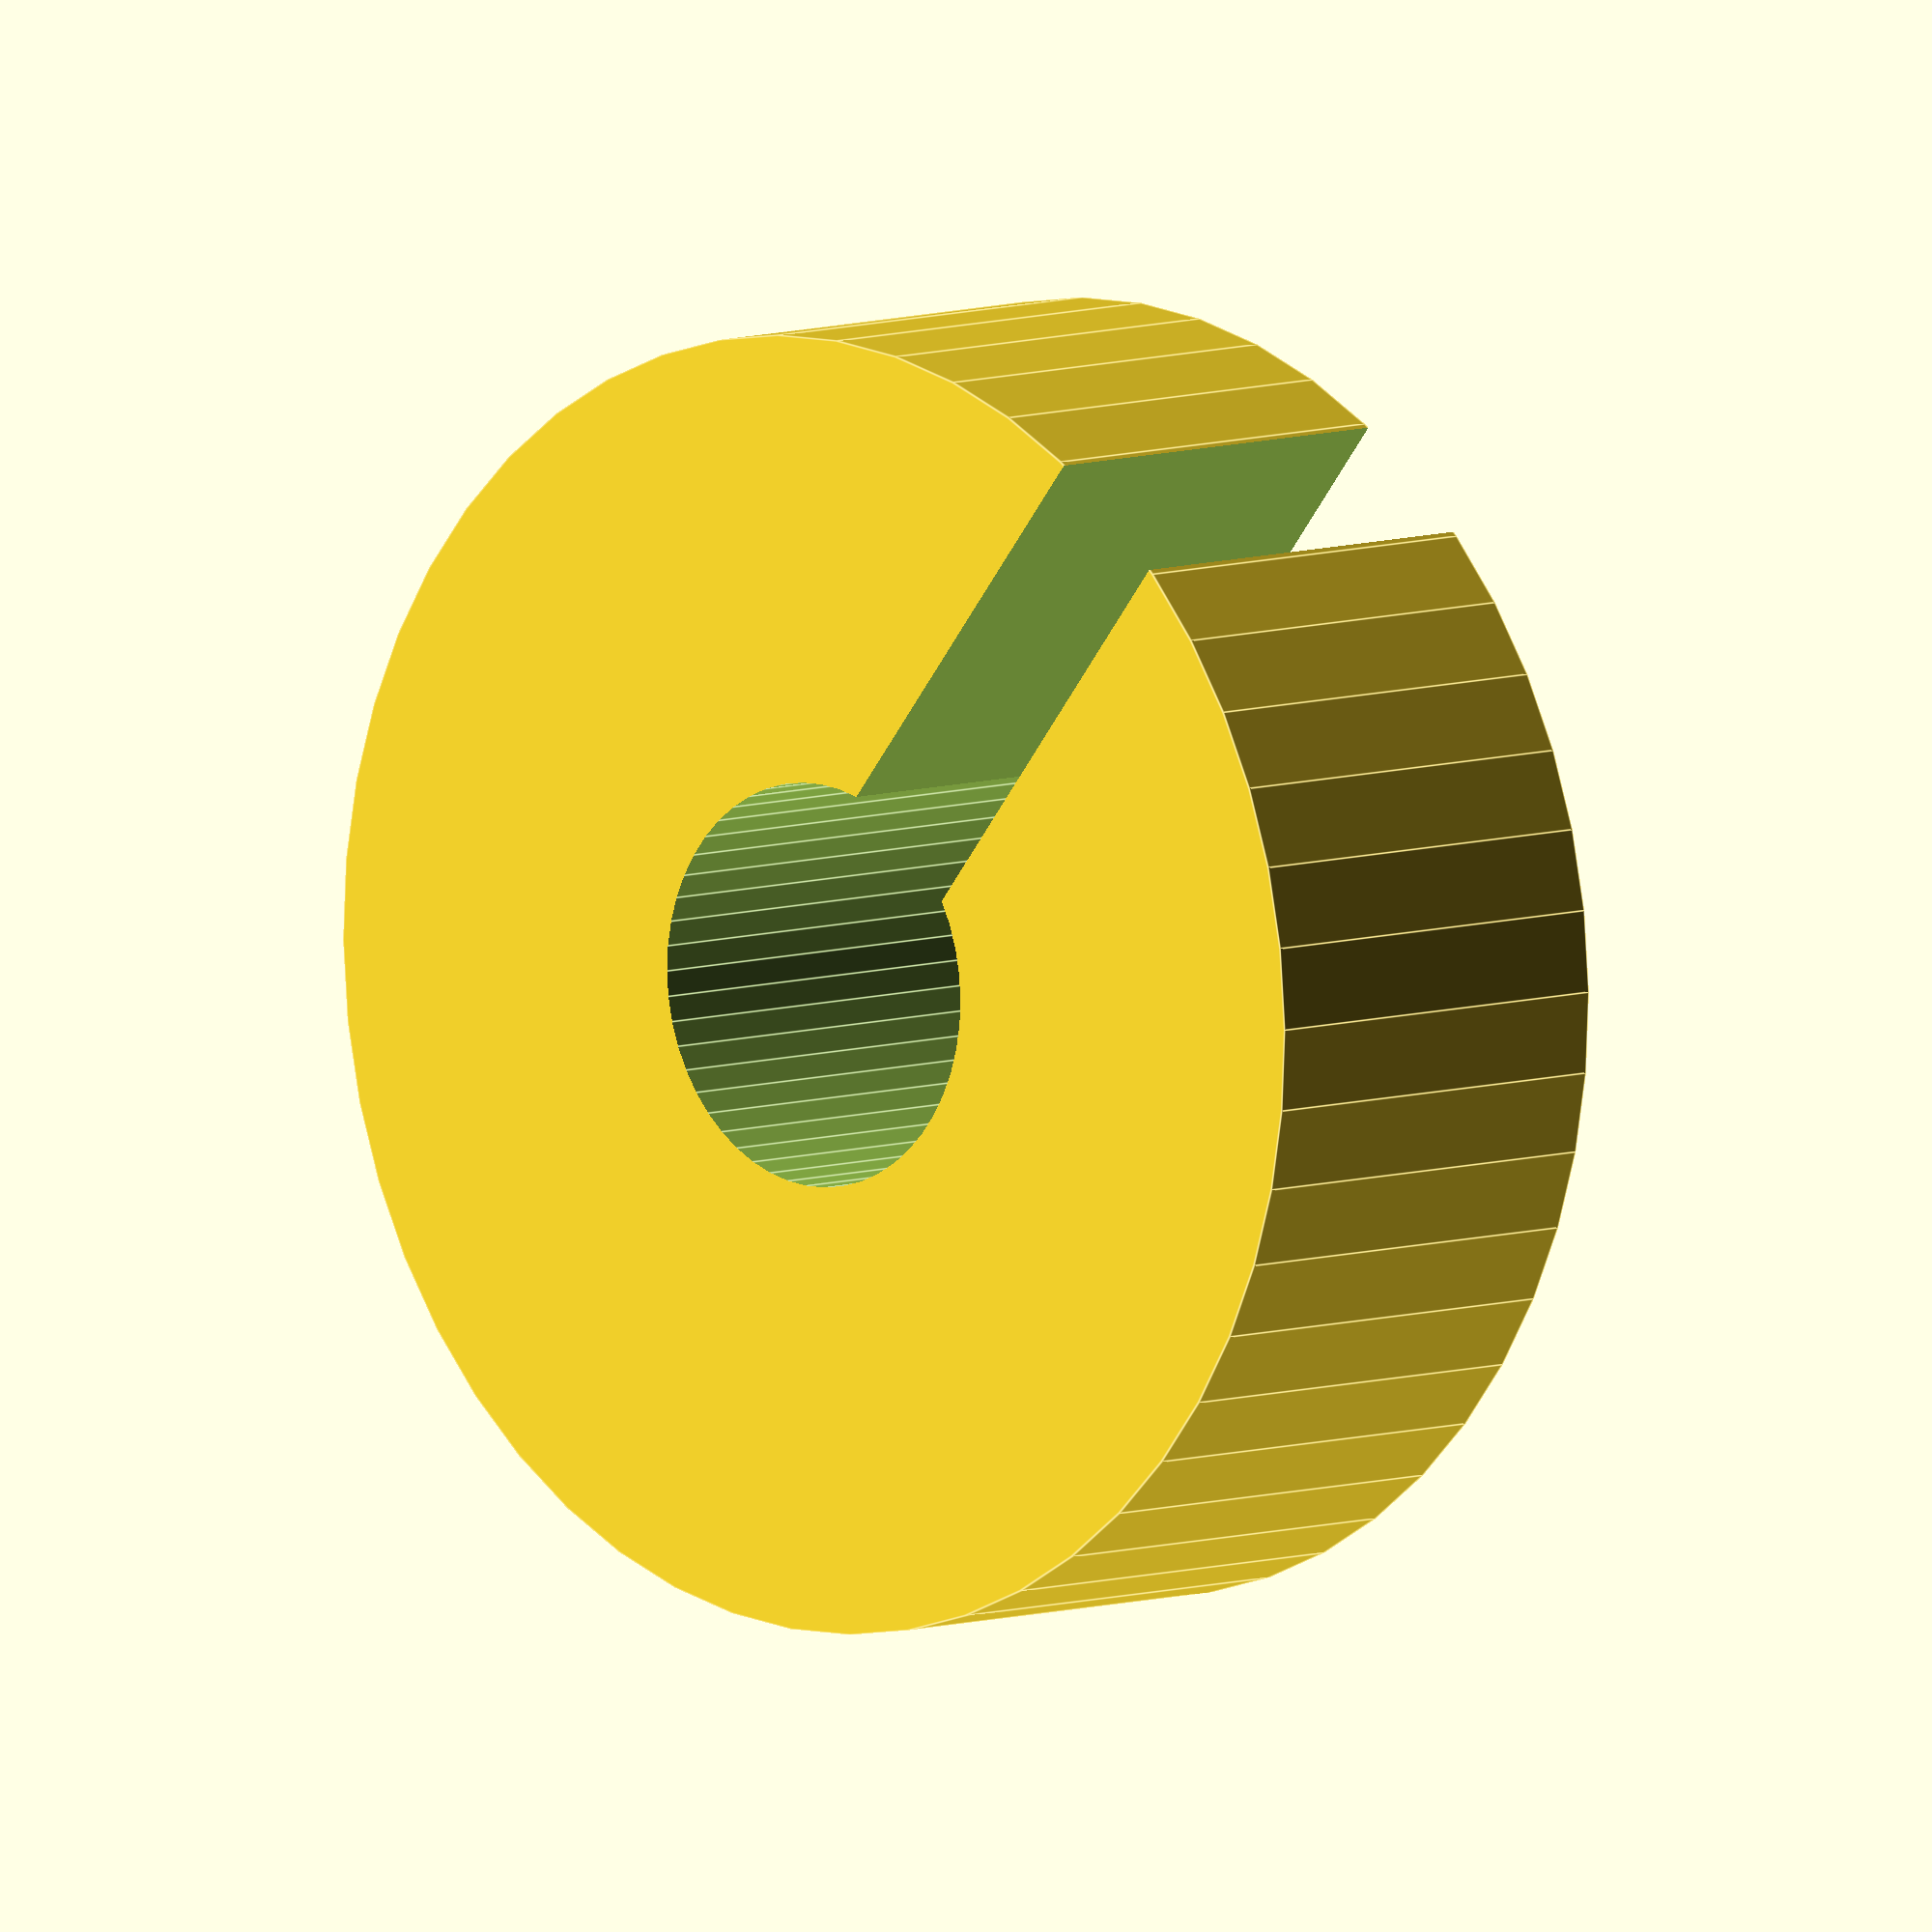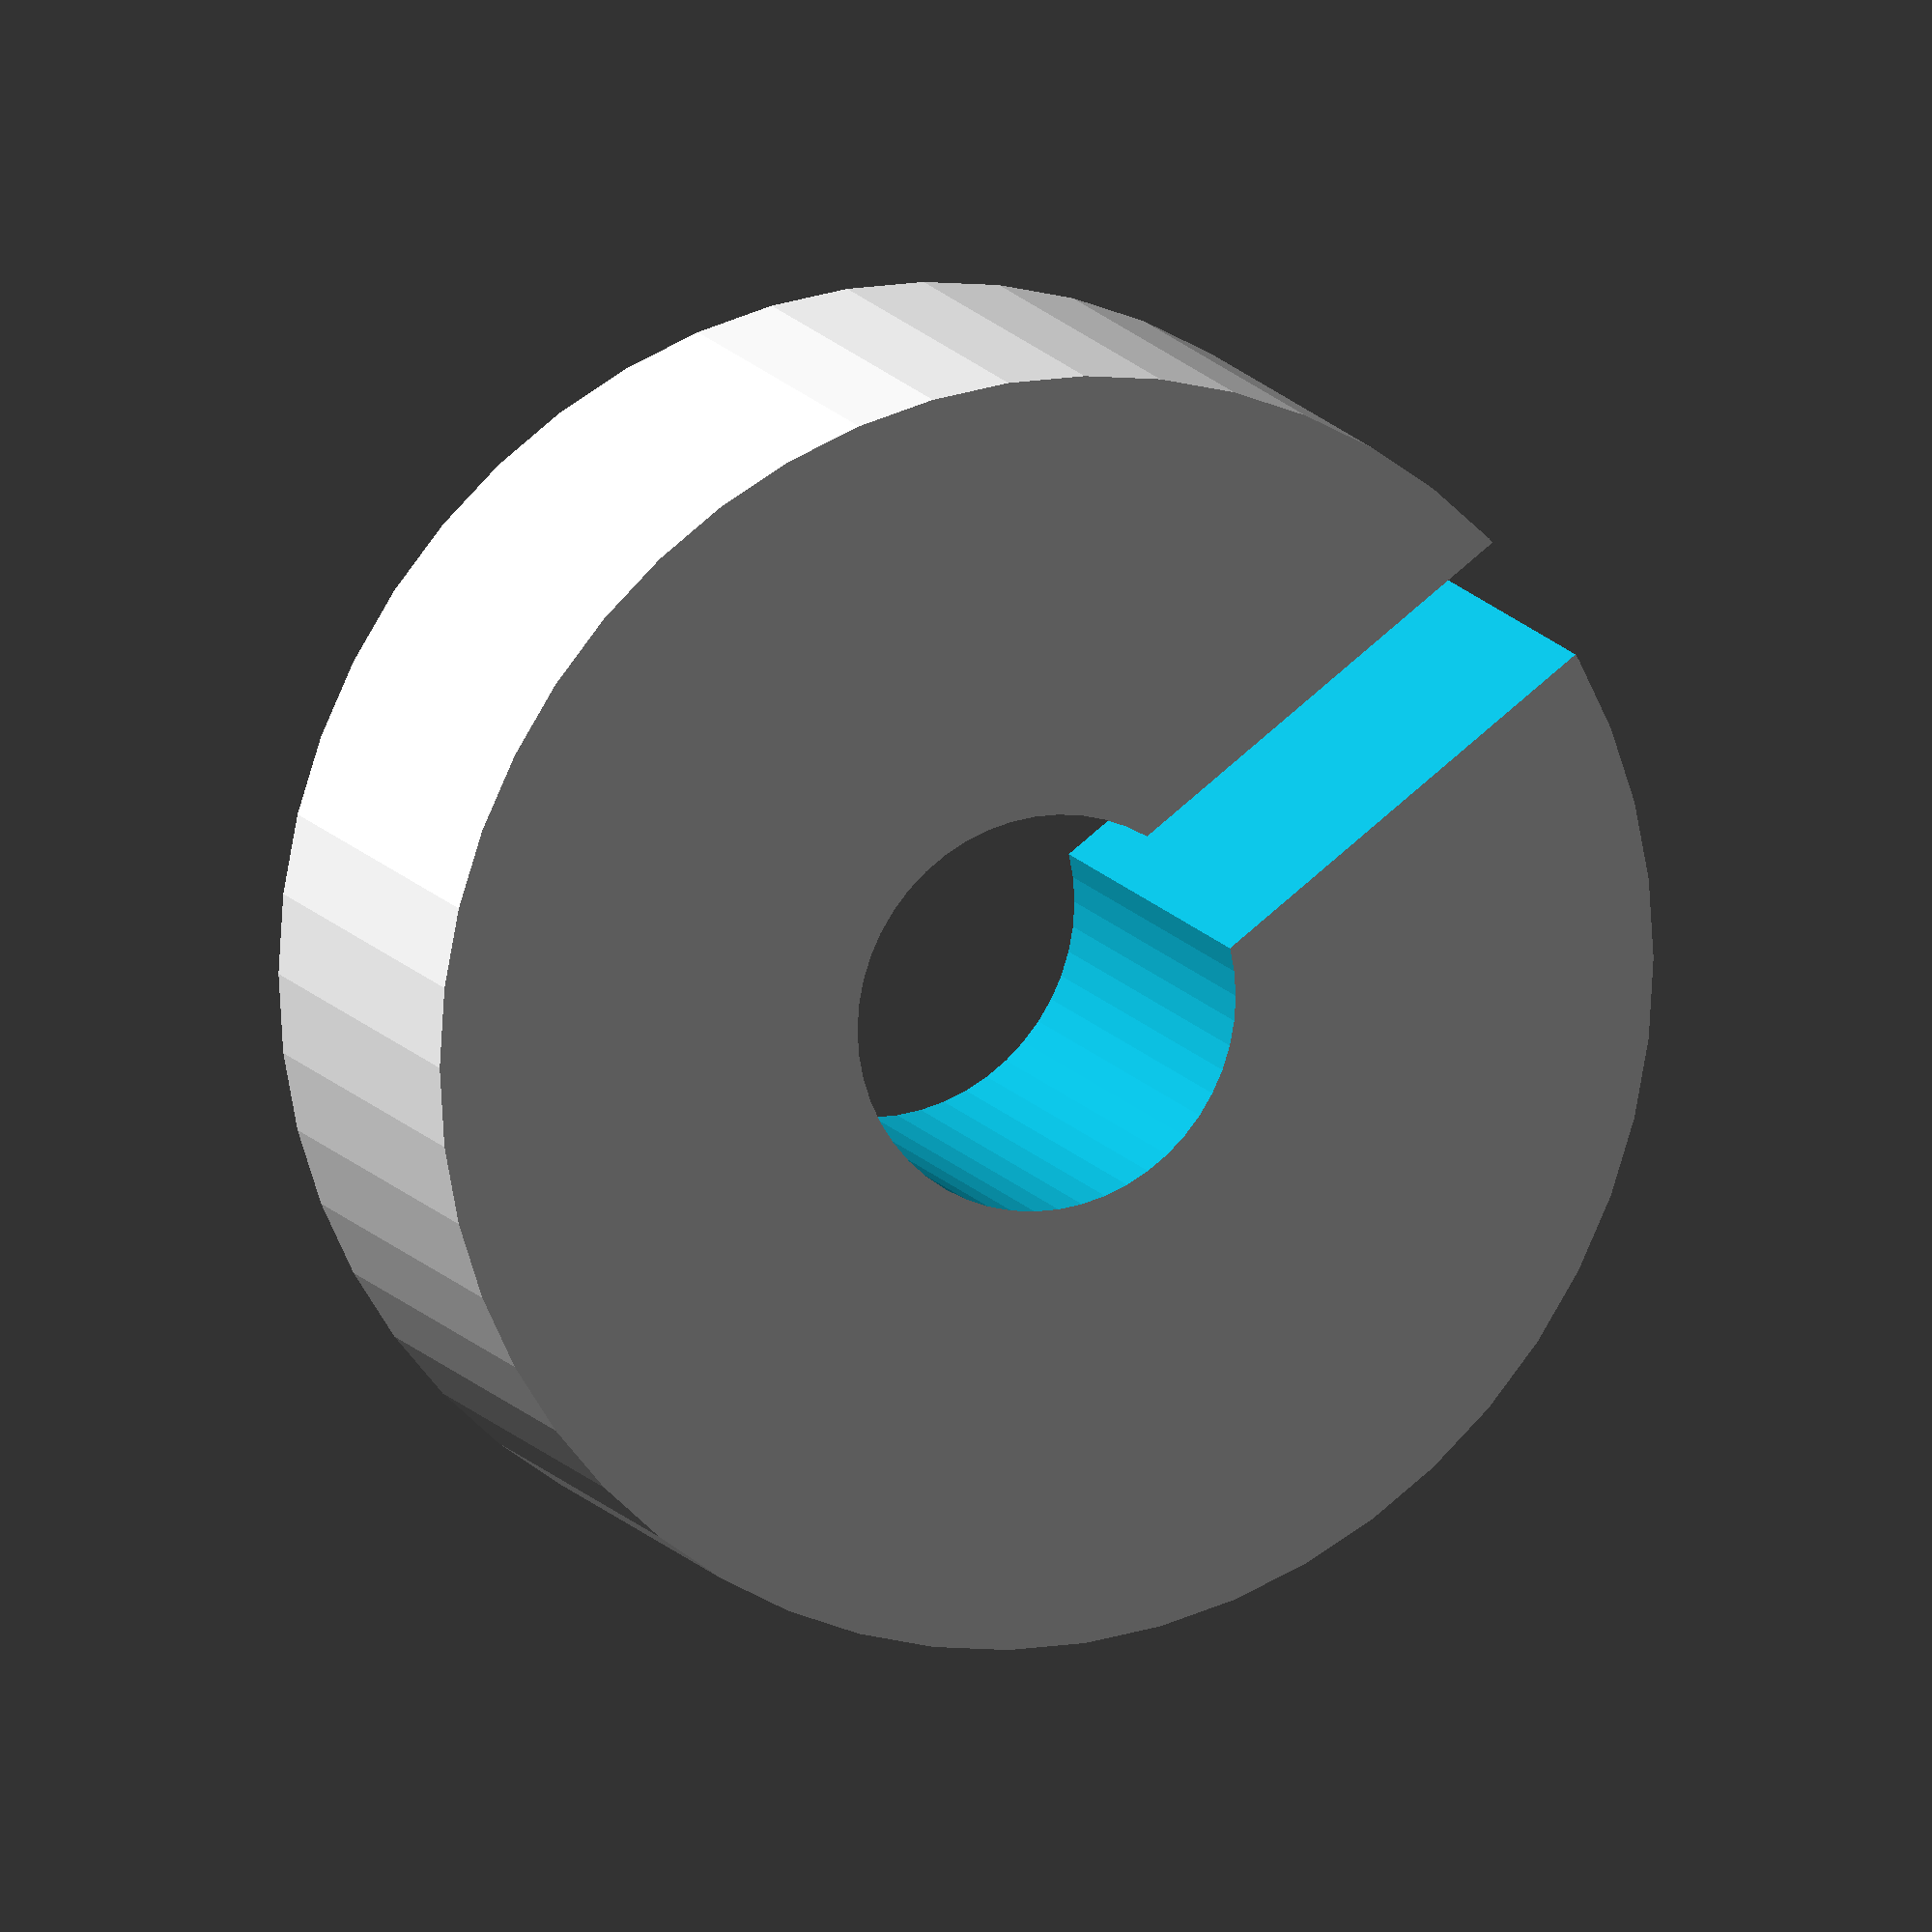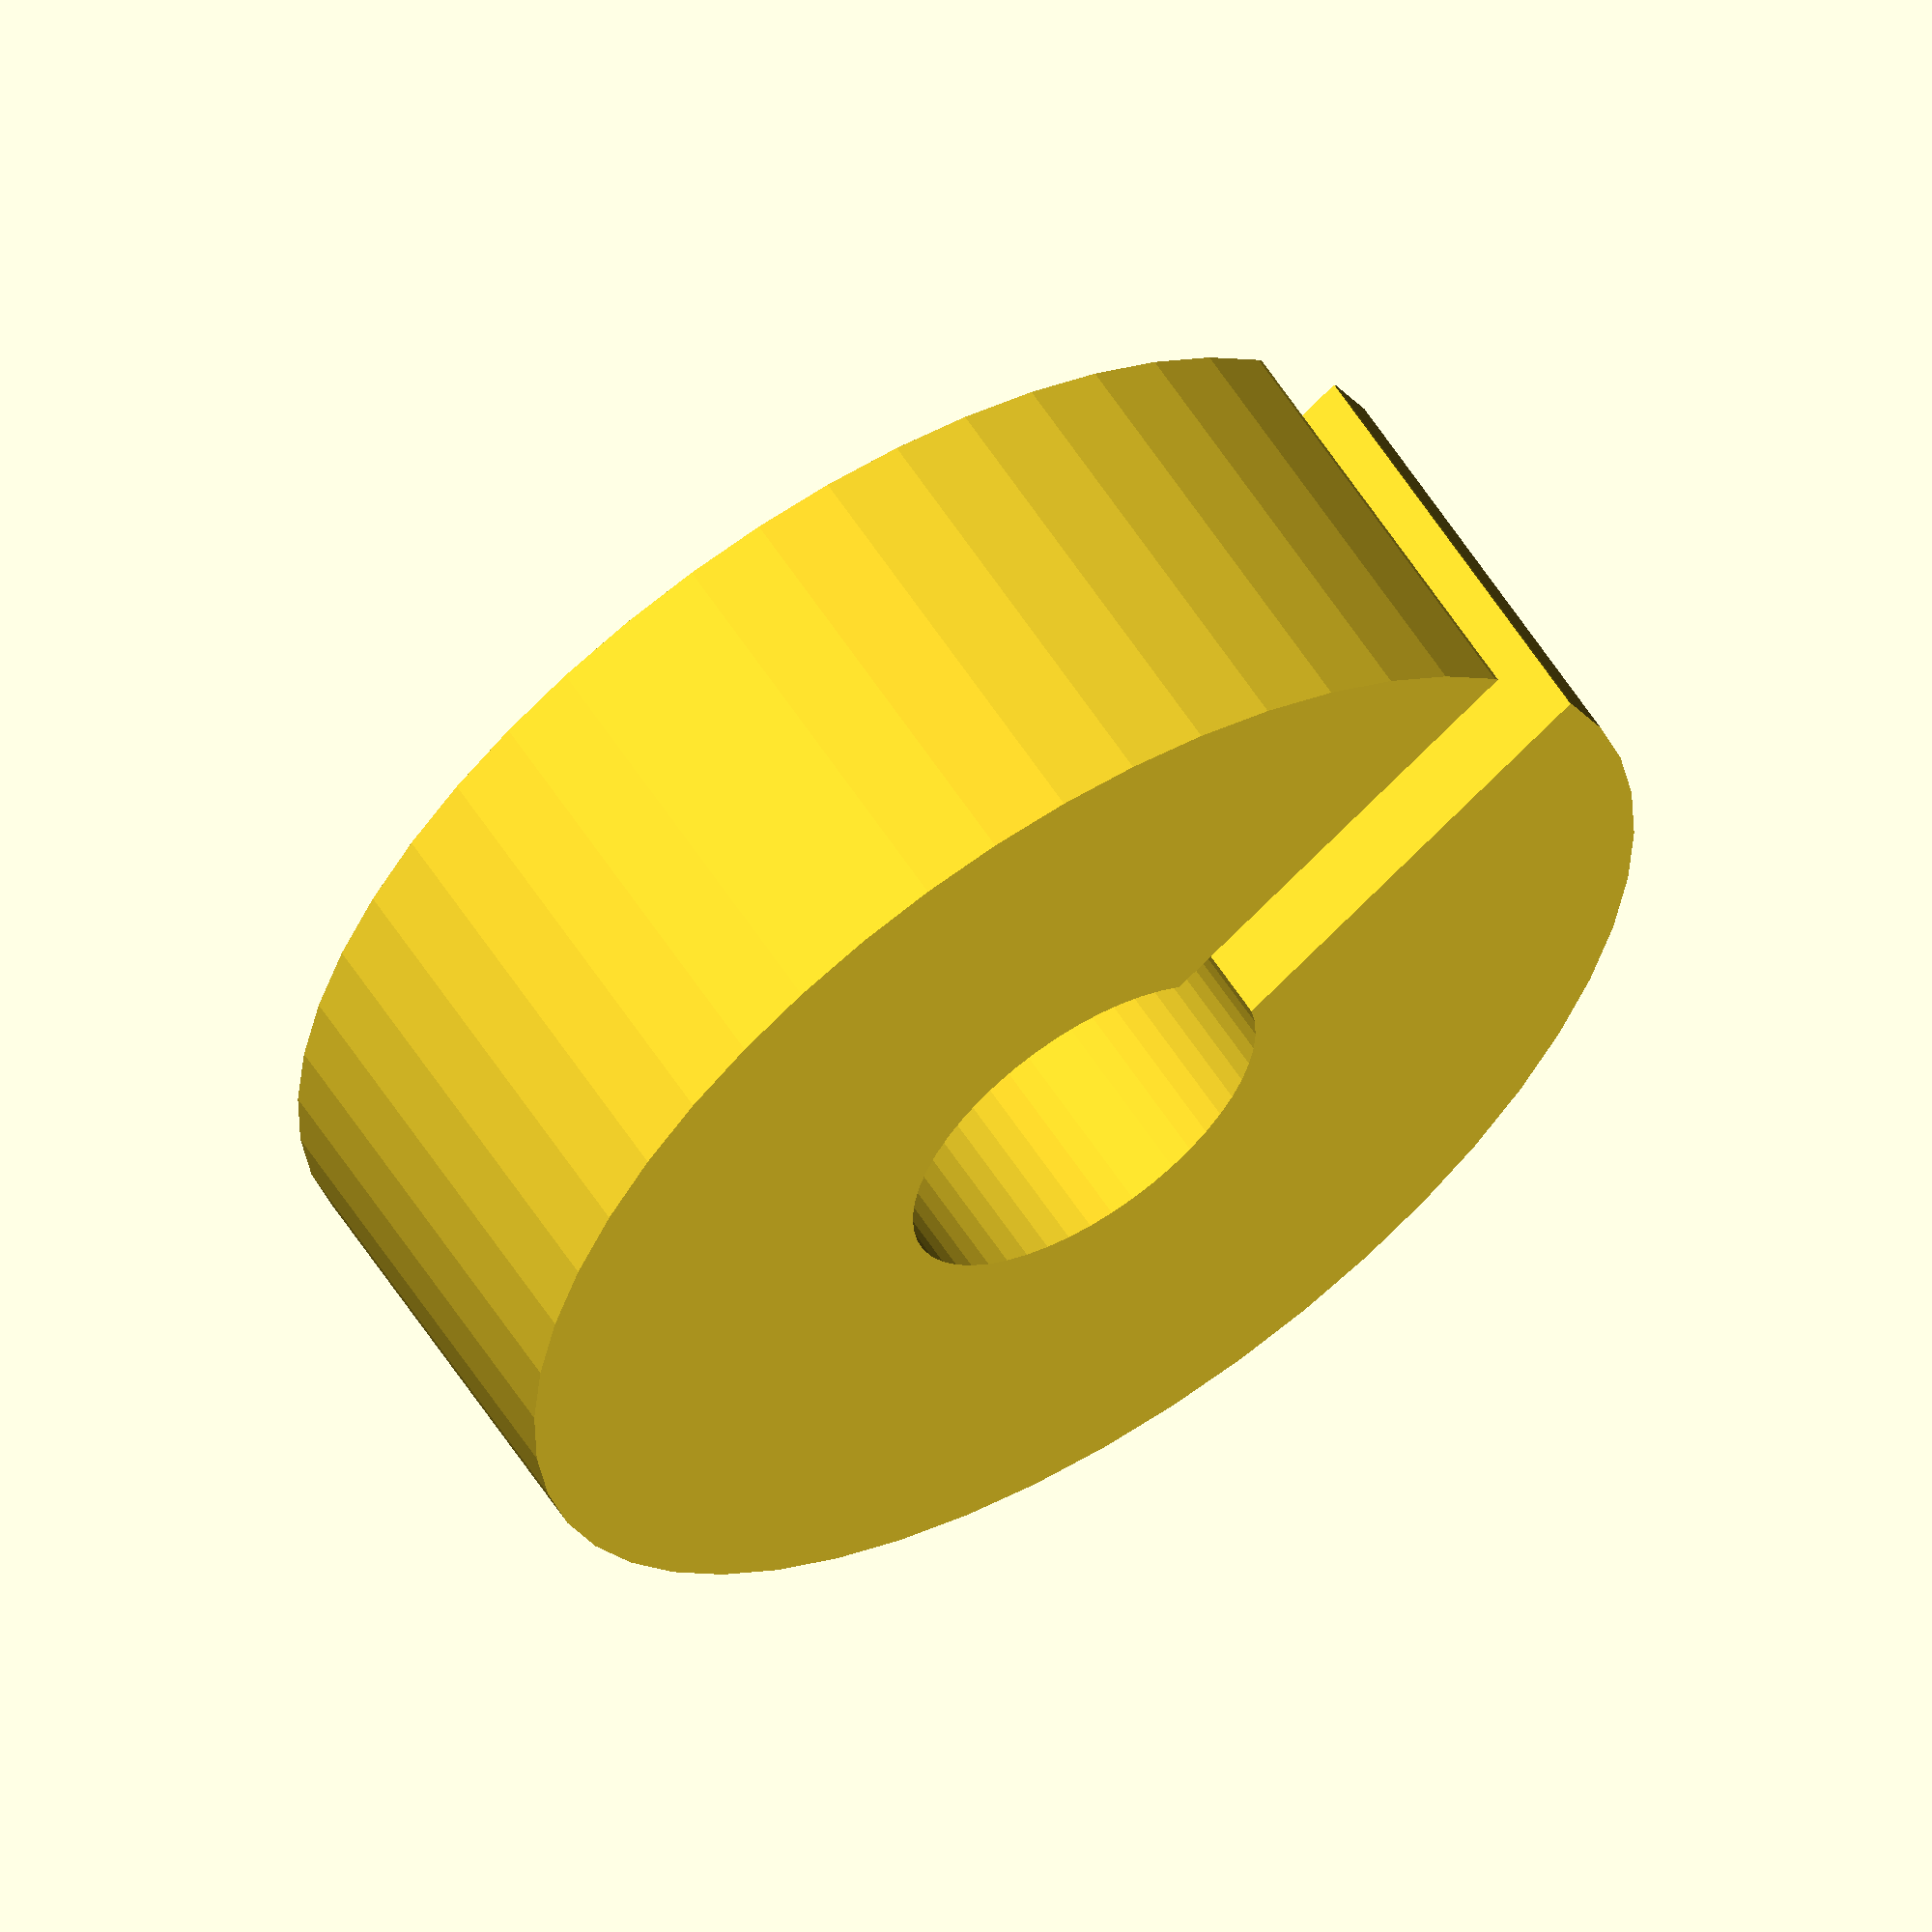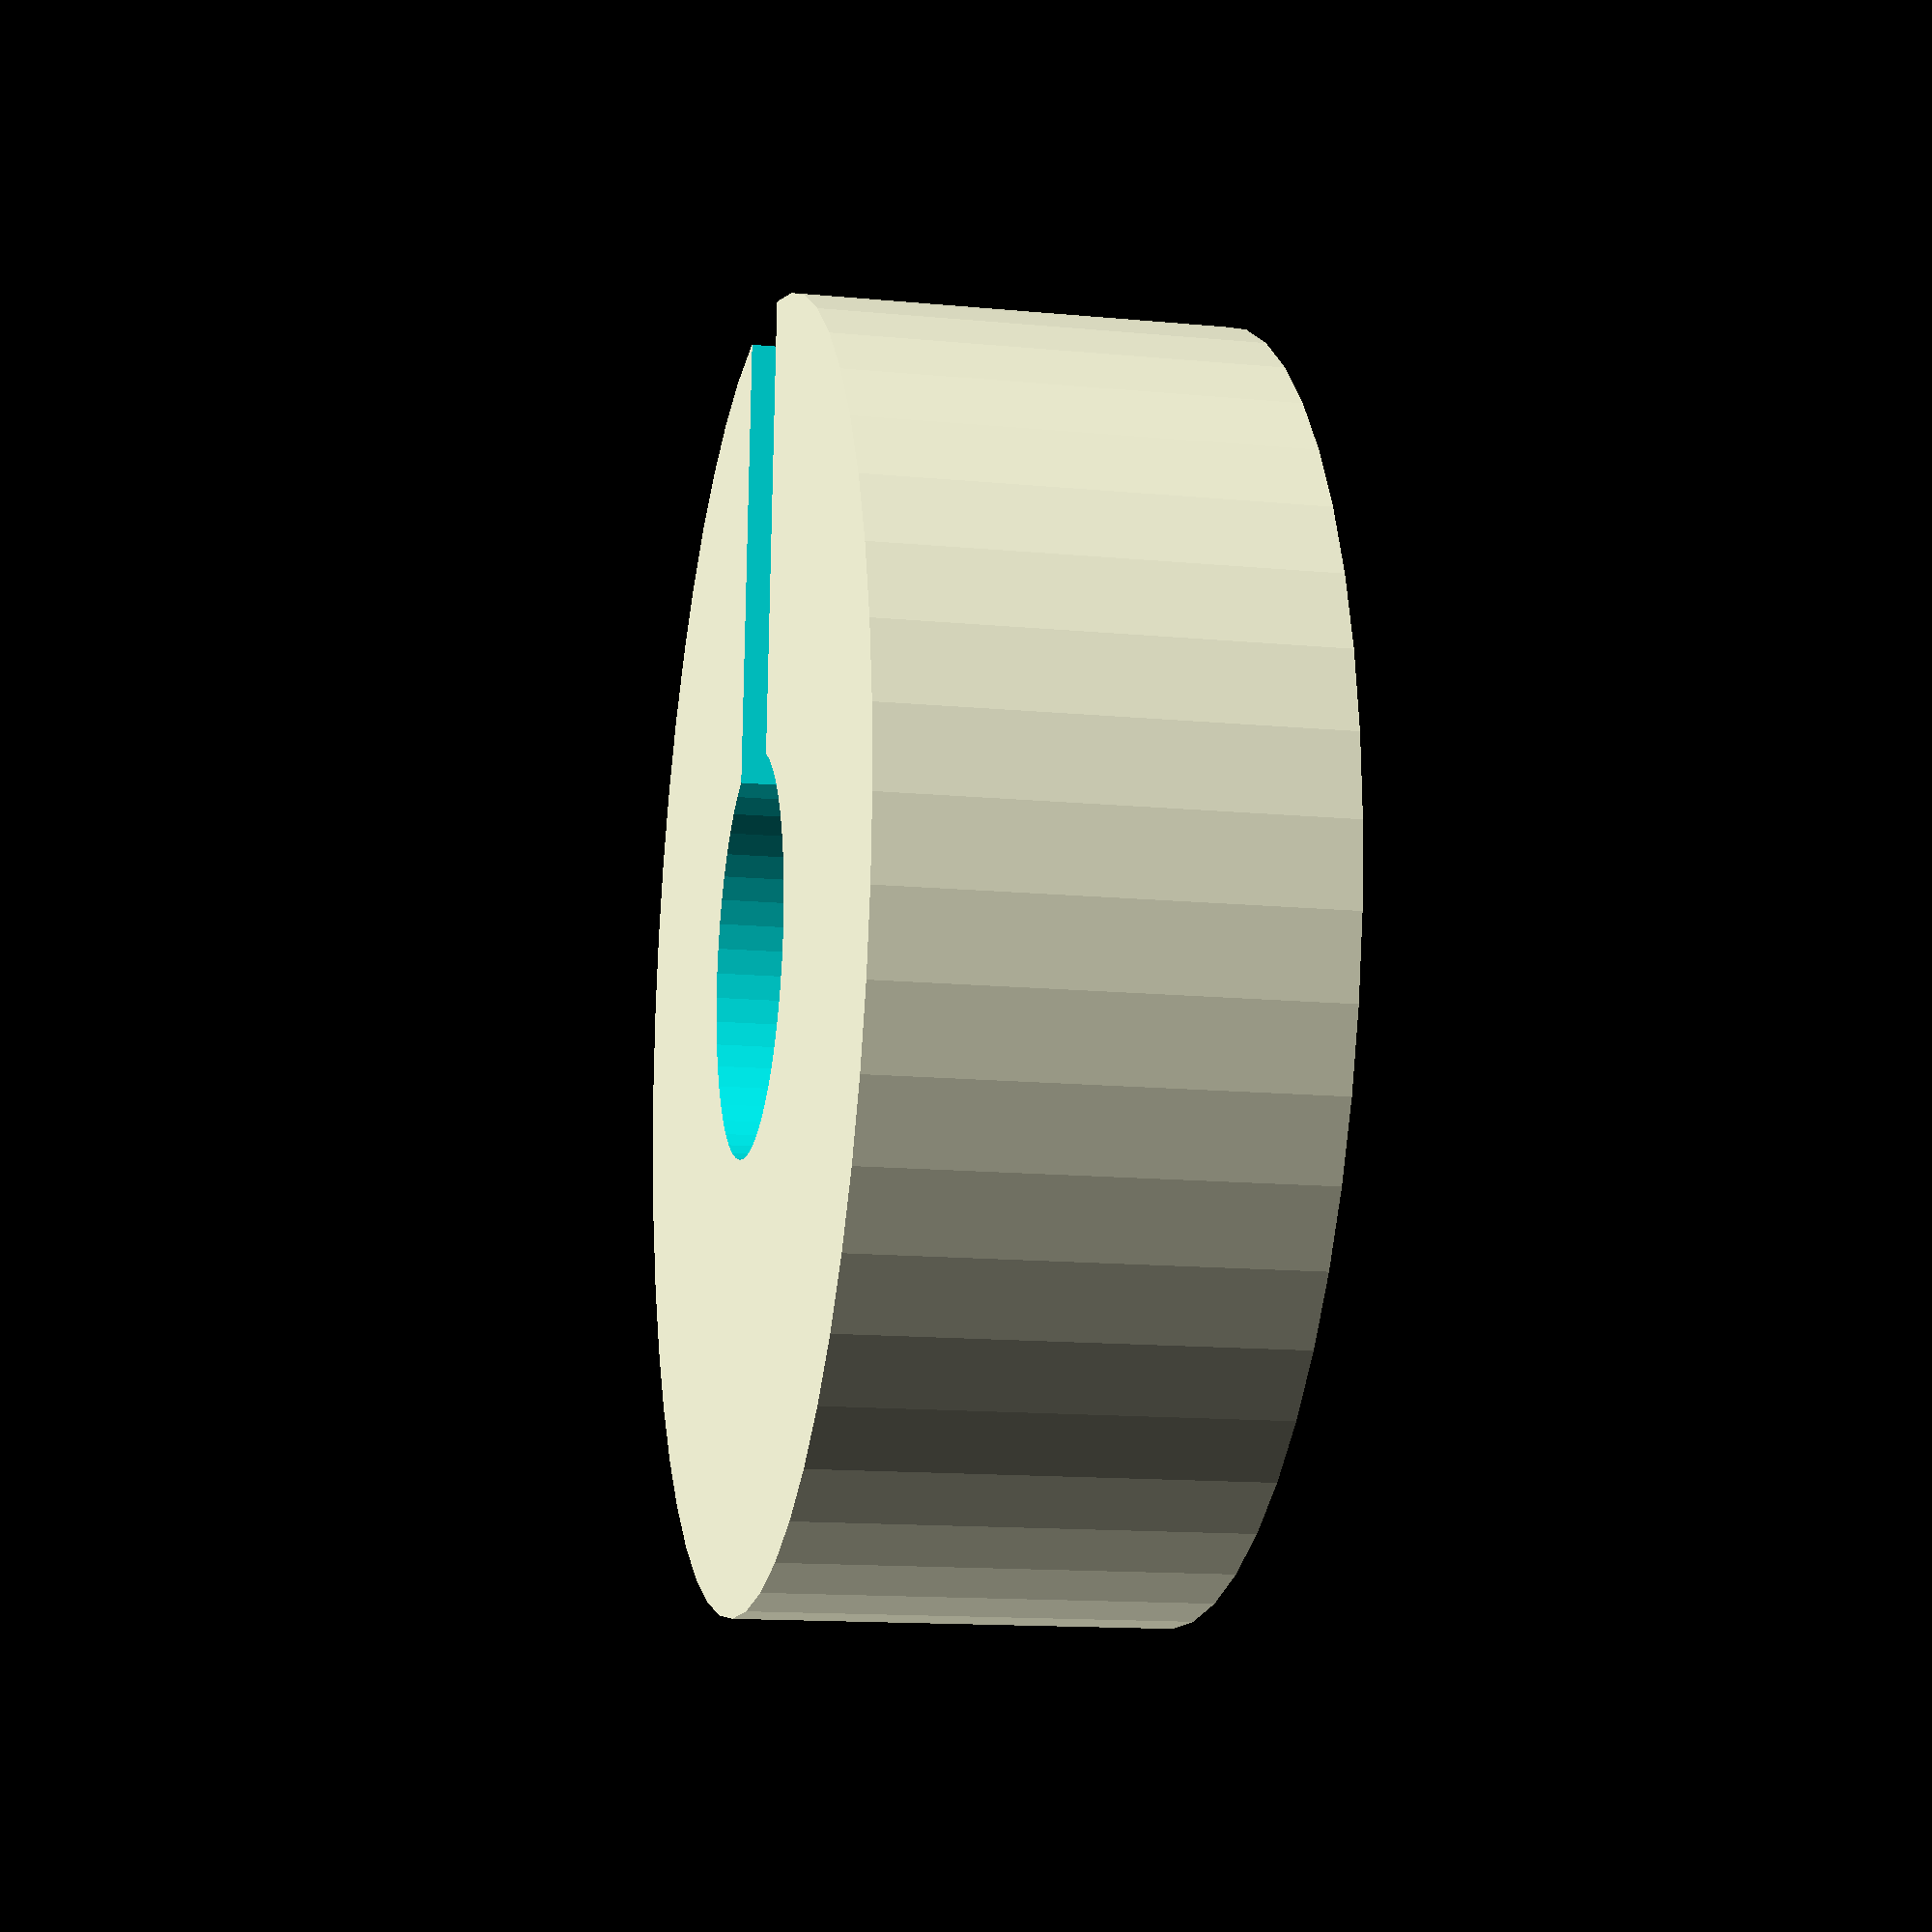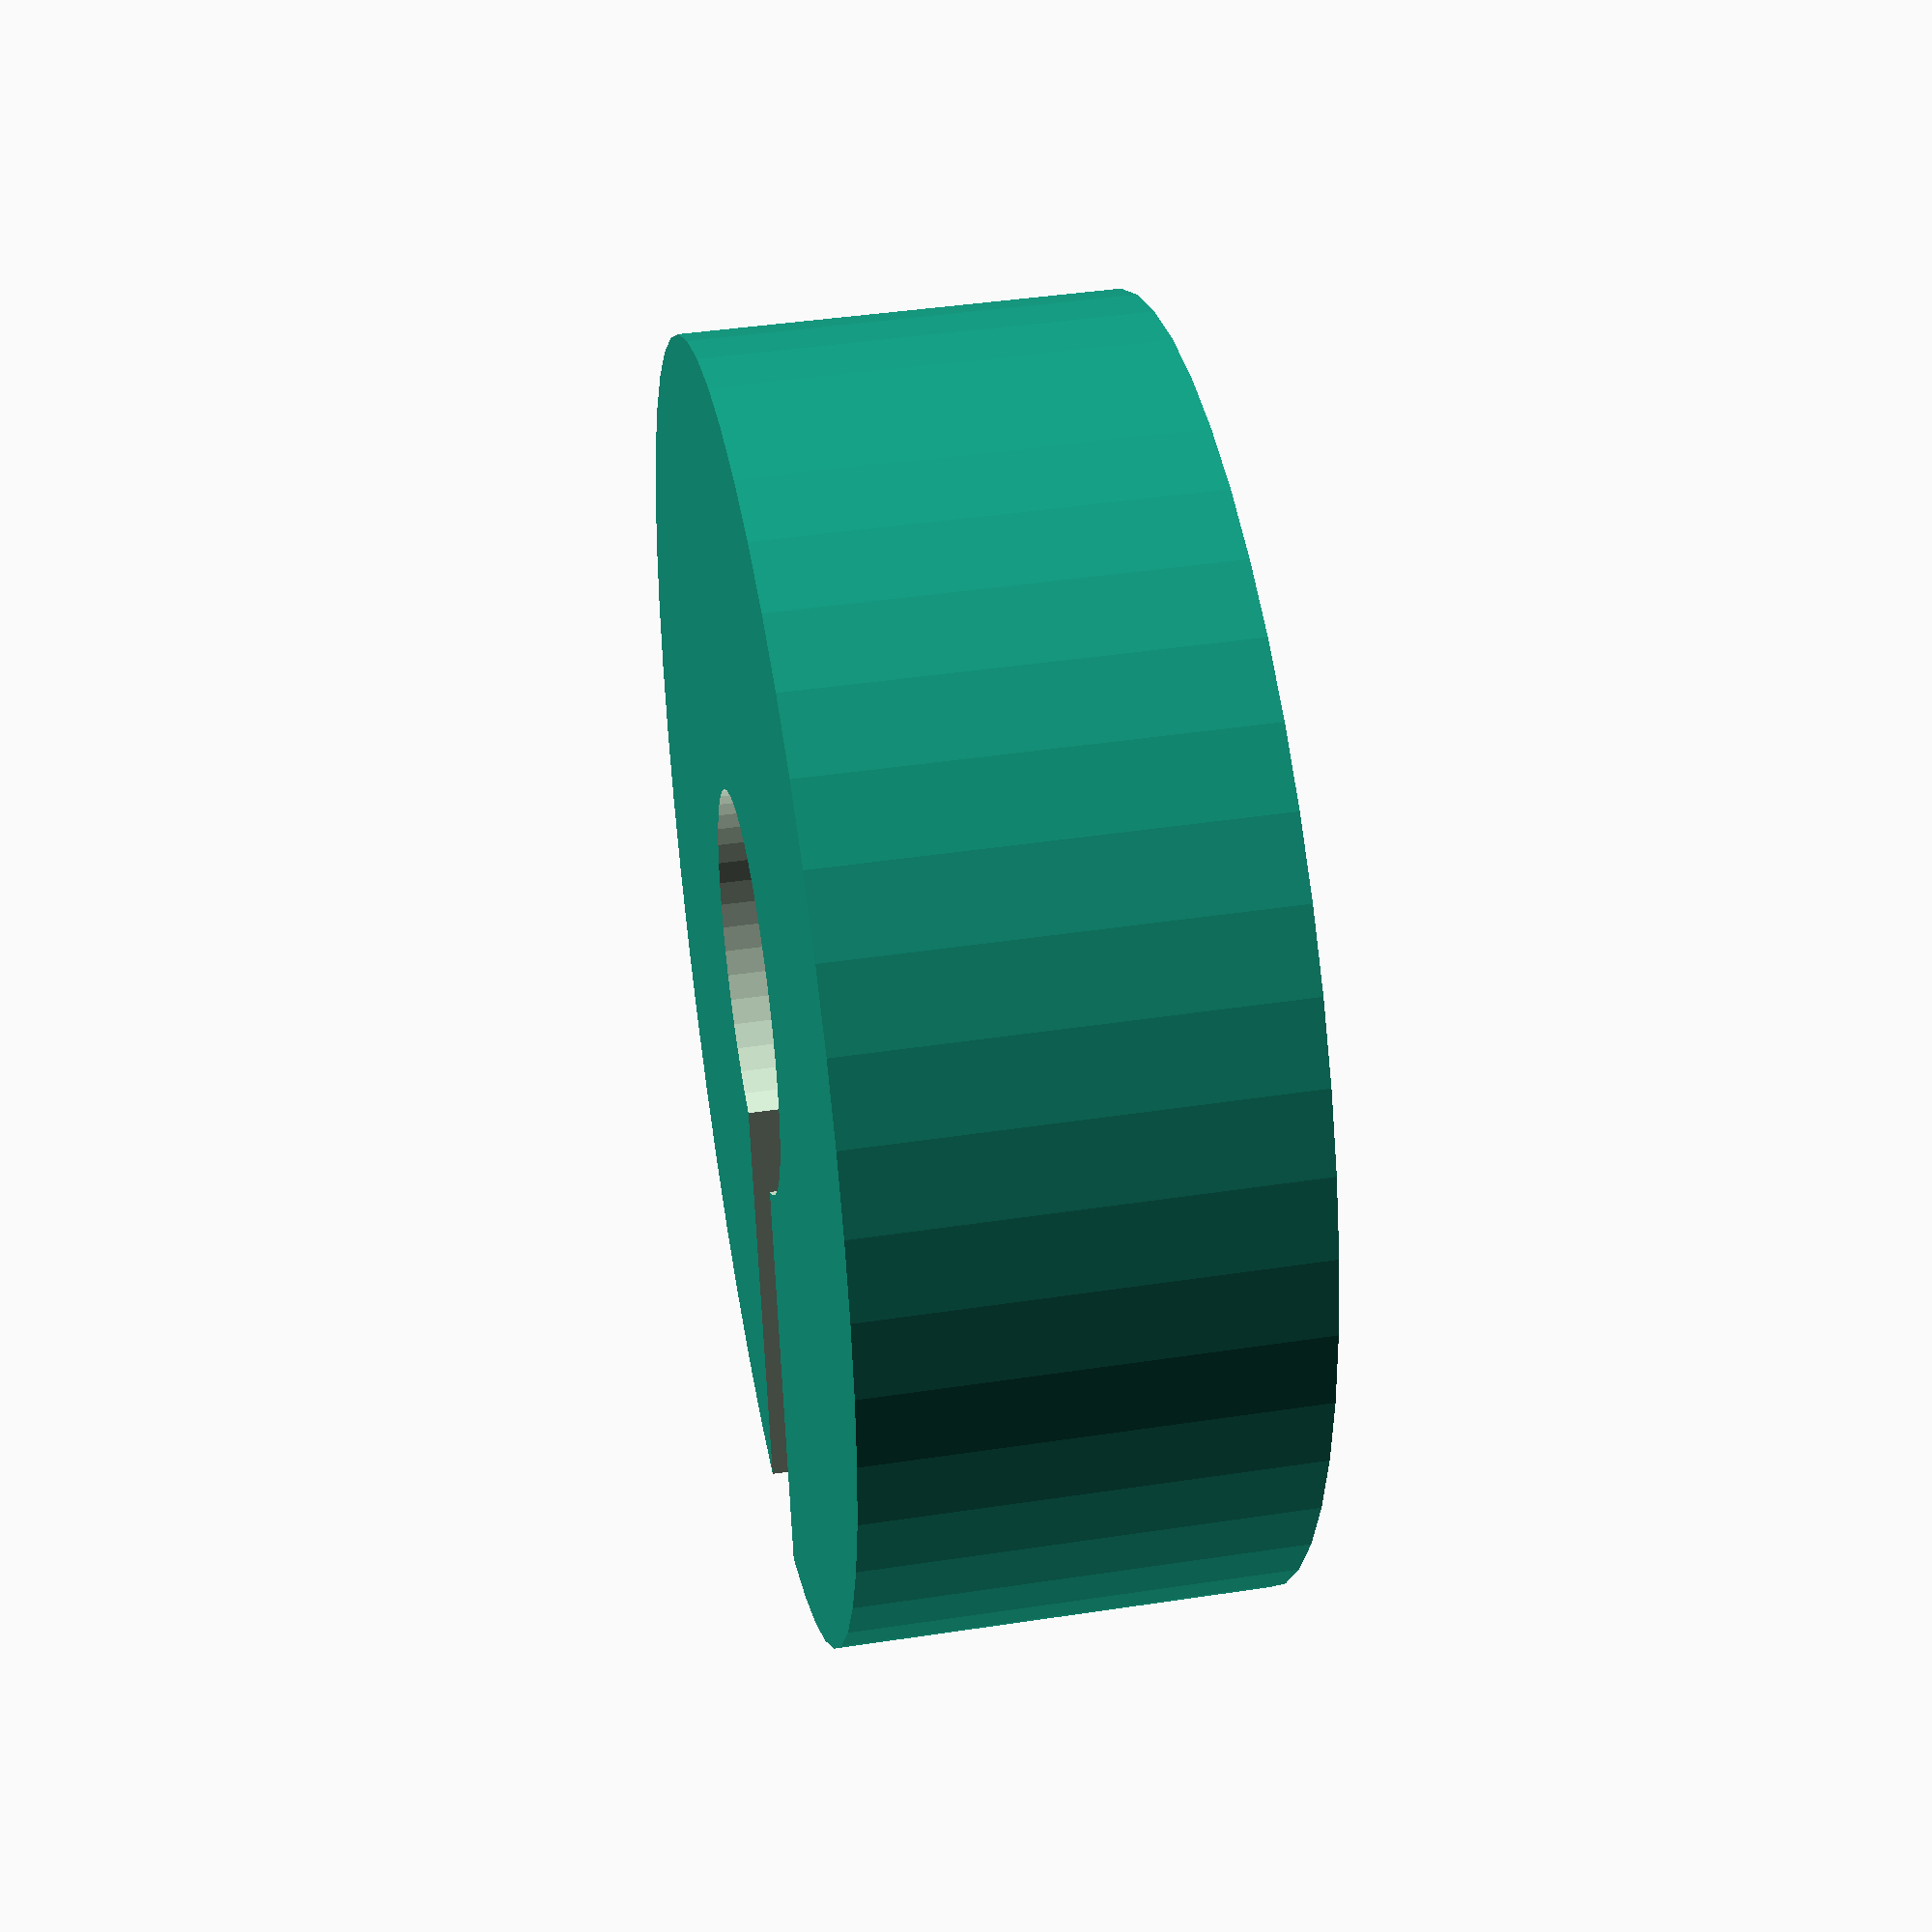
<openscad>
//
// Drill press adapter for micro air grinder for use in 
// SMI drill press
// D. Rowntree 17Nov15
//

// Configure
od=43;
id=15.4;
clearance=1;
slot_w=5;
height=29;
fn=50;

// render top level
body();

module body()
{
    difference(){
        bulk();
        bulk_remove();
    }
}

module bulk()
{
    cylinder(h=height/2, r=od/2, center = true, $fn=fn);
}

module bulk_remove()
{
    union(){
        cylinder(h=4+height/2, r=id/2-clearance, center=true, $fn=fn);
        translate([-od/4,0,0]) cube([2+od/2,slot_w,4+height/2], center=true);
    }
   
}
        
</openscad>
<views>
elev=353.1 azim=128.8 roll=43.8 proj=o view=edges
elev=166.7 azim=324.0 roll=201.5 proj=o view=wireframe
elev=300.7 azim=145.5 roll=327.5 proj=o view=wireframe
elev=13.9 azim=85.2 roll=258.1 proj=p view=solid
elev=318.8 azim=259.2 roll=79.5 proj=p view=wireframe
</views>
